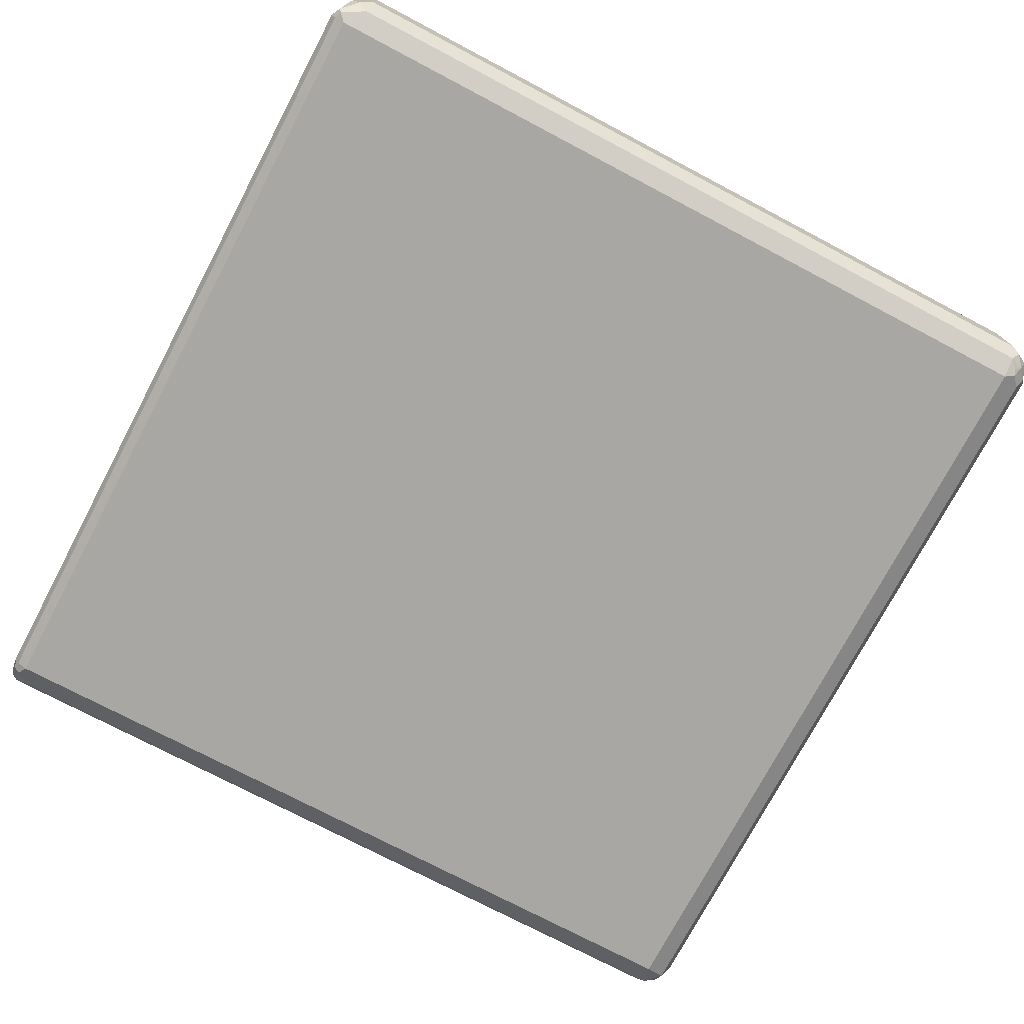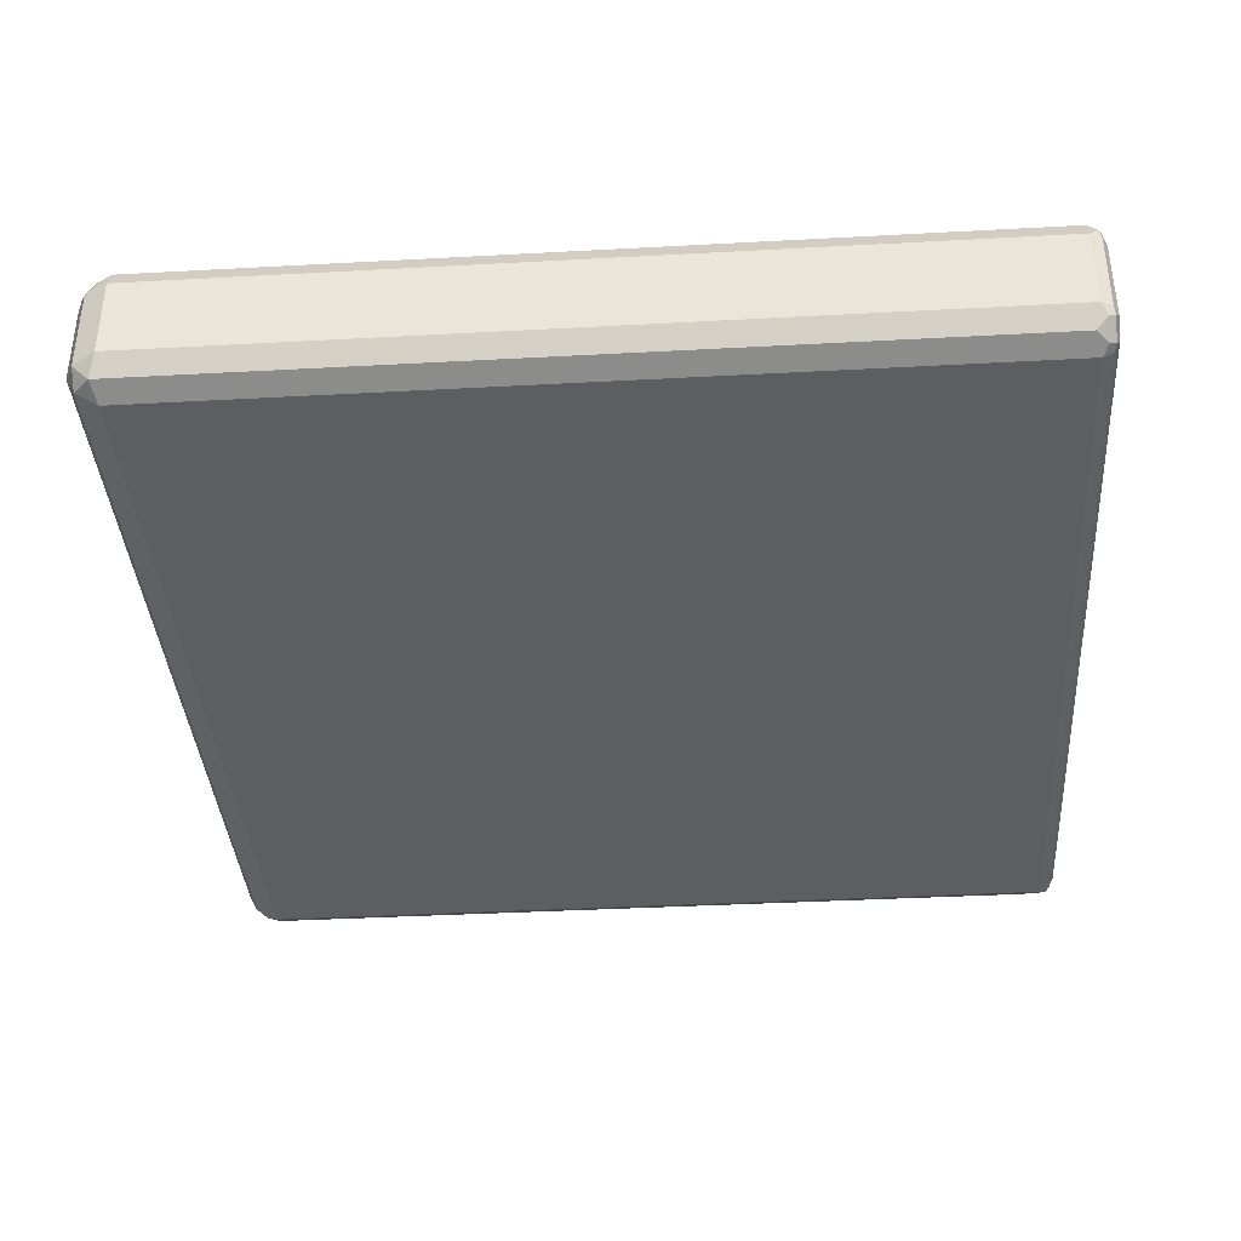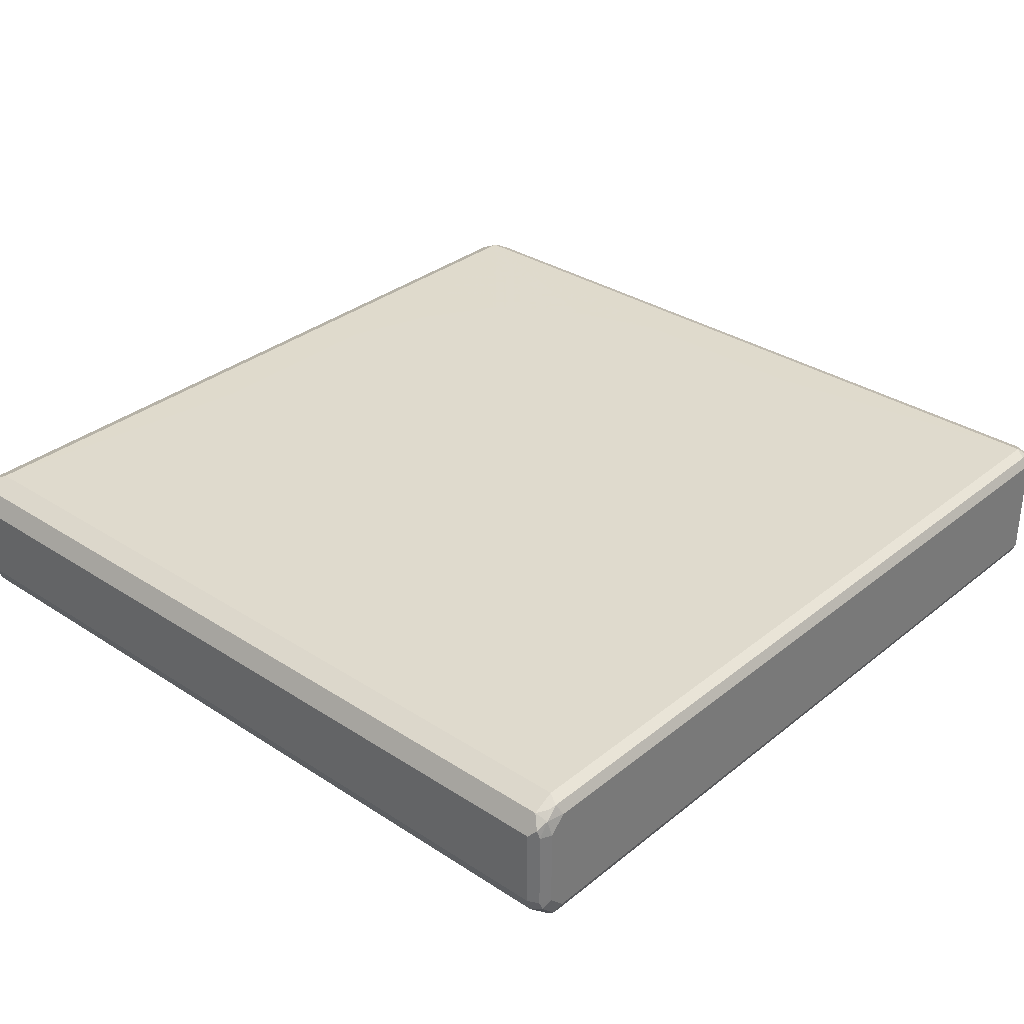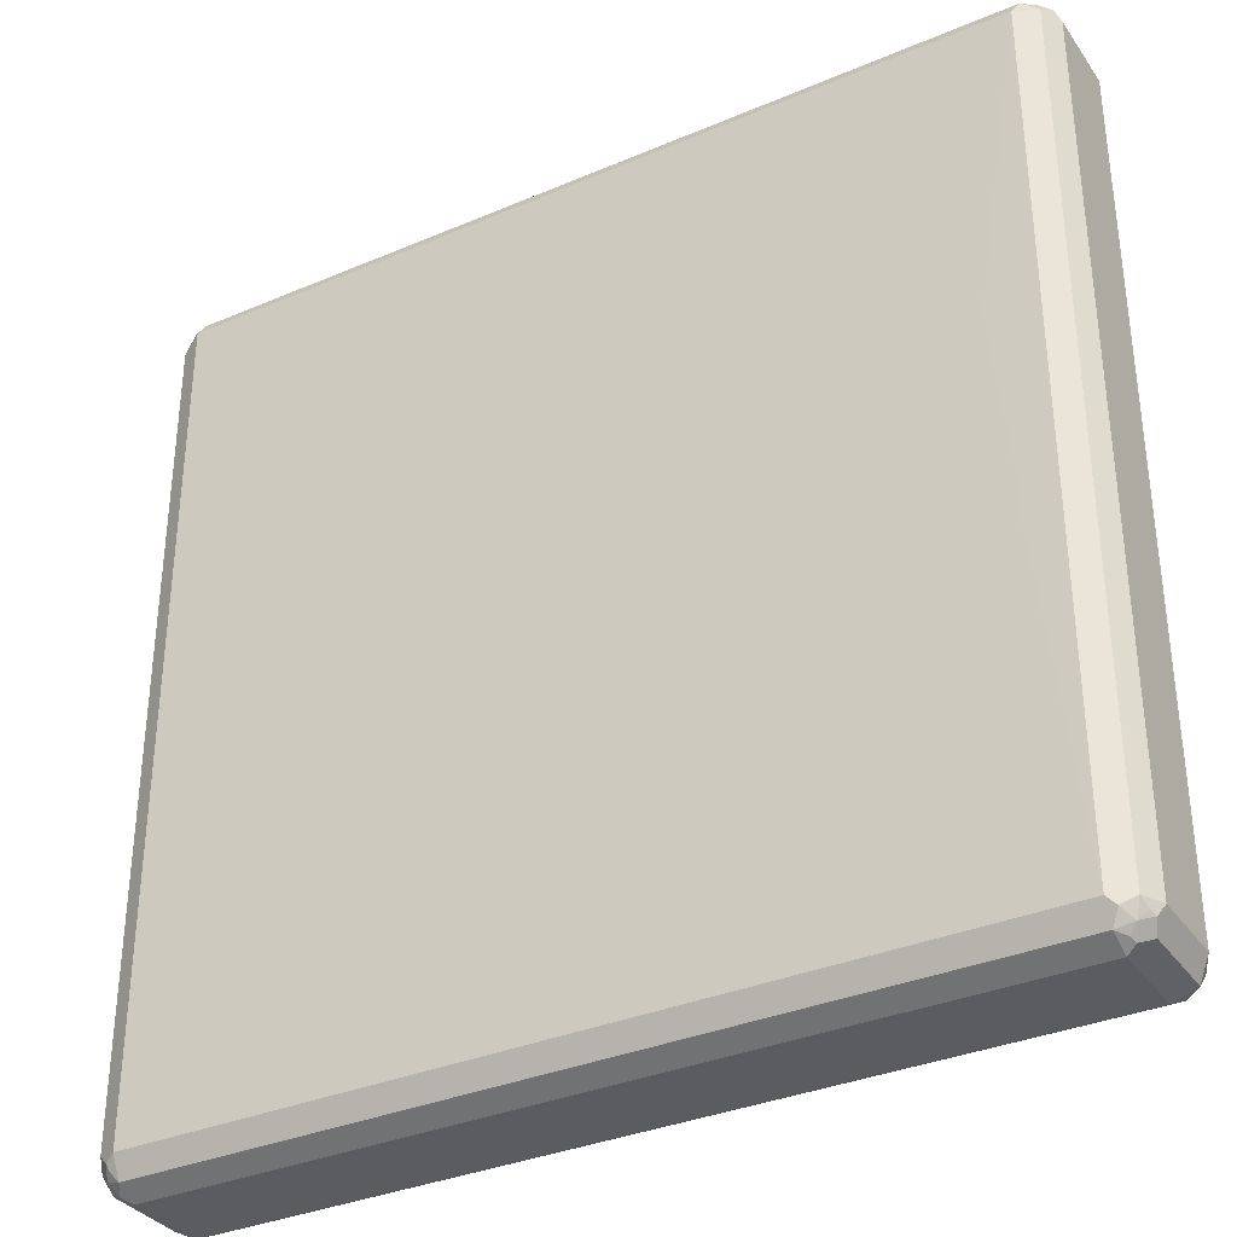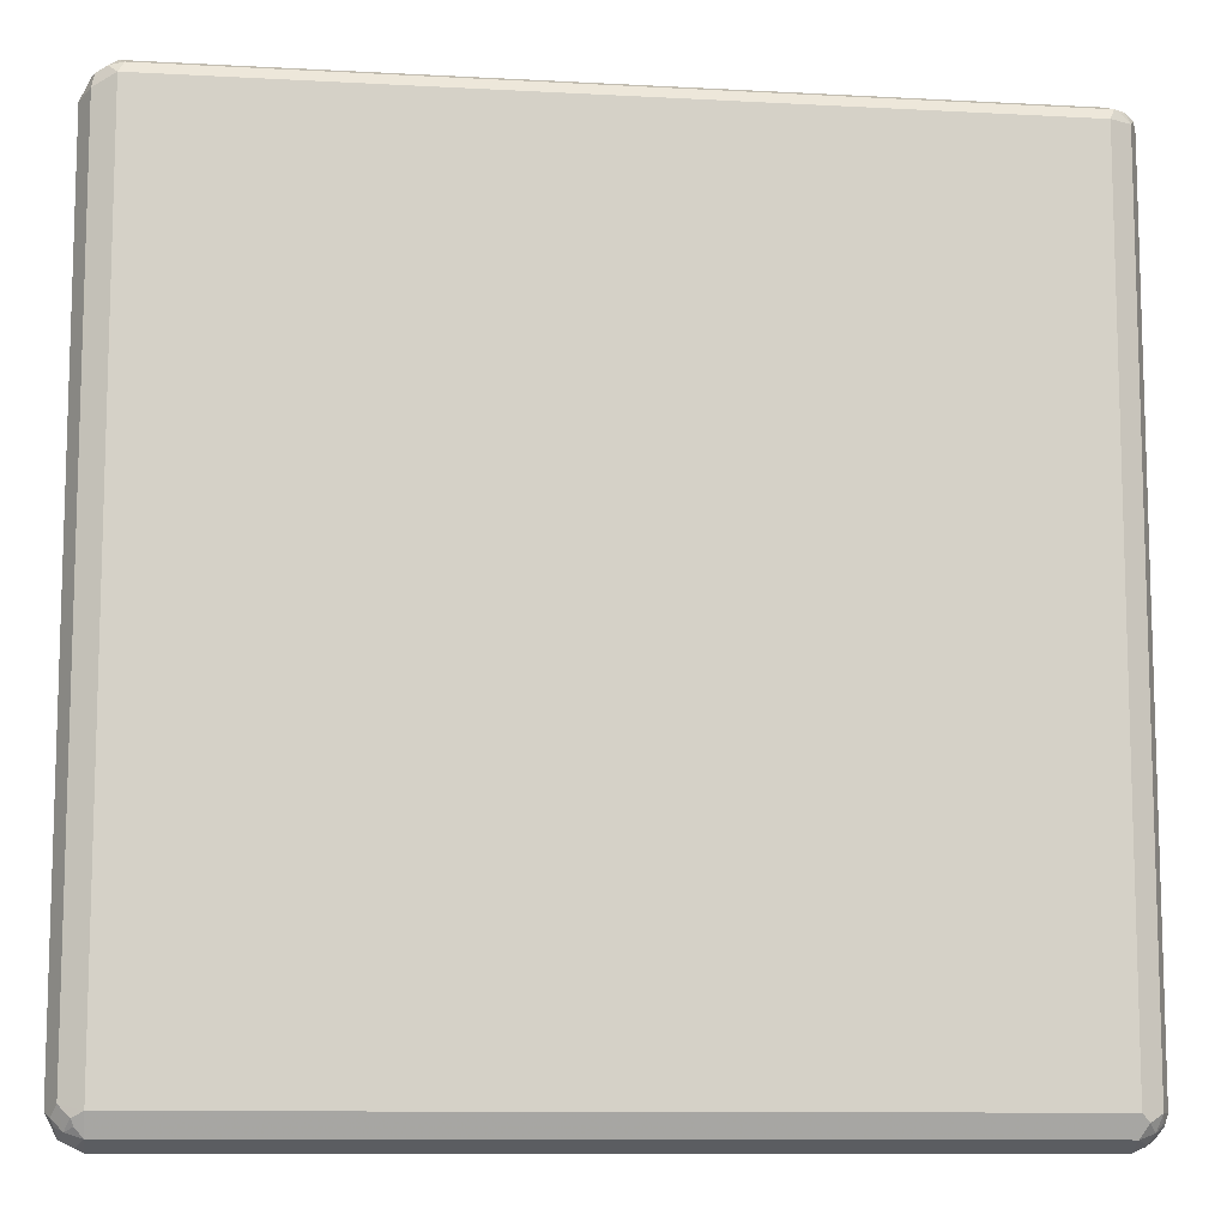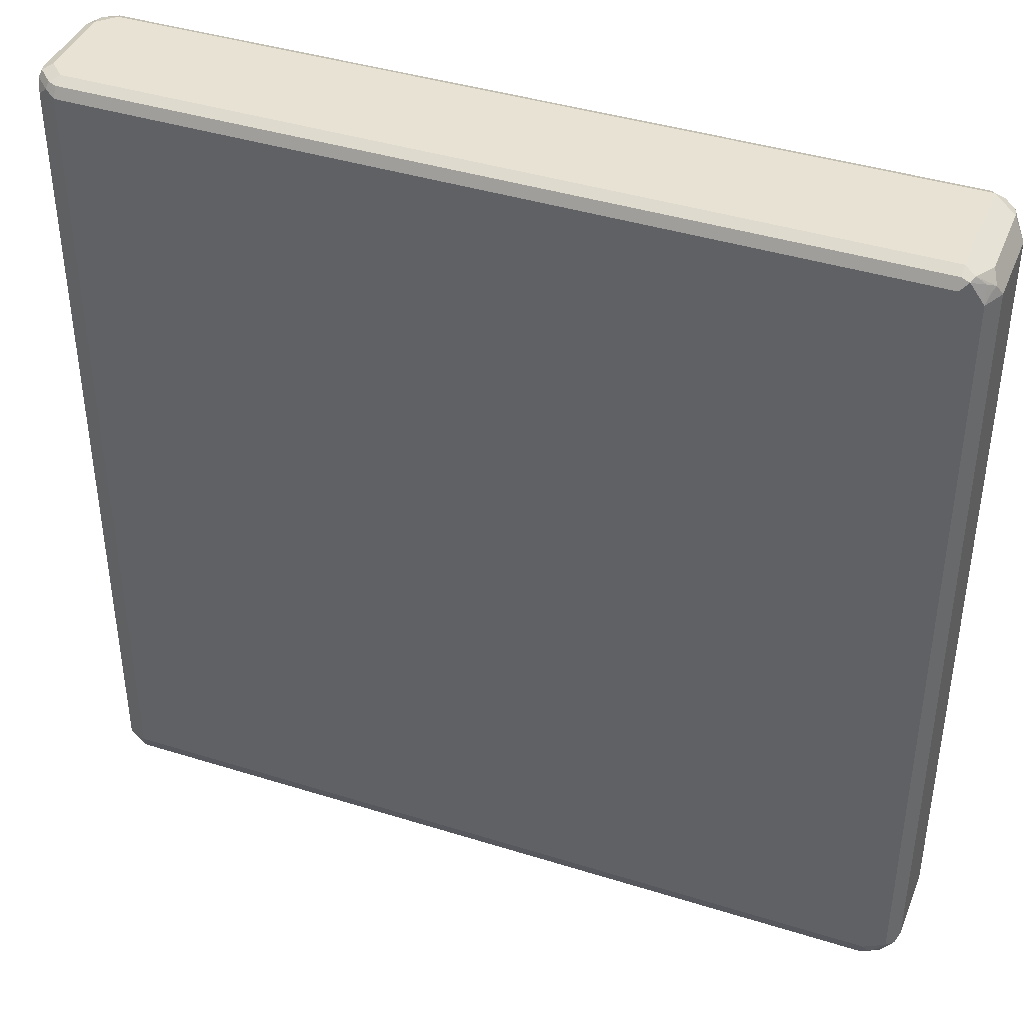
<metadata>
{"format":"obj","ext":"obj","renderer":"f3d","projection":"perspective","resolution":1024,"background":"white","views":[{"elev":-74.7,"azim":62.2,"up":"+Y"},{"elev":-37.7,"azim":-86.0,"up":"+Y"},{"elev":32.6,"azim":-47.9,"up":"+Y"},{"elev":-34.3,"azim":-150.1,"up":"+Z"},{"elev":-10.4,"azim":172.3,"up":"+Z"},{"elev":40.9,"azim":20.9,"up":"+Z"}]}
</metadata>
<code>
v -0.4302 -0.728 -0.4633
v -0.4356 -0.7501 -0.4522
v -0.4522 -0.7335 -0.4522
v -0.4302 -0.6453 -0.4633
v 0.4302 -0.728 -0.4633
v -0.4302 -0.7611 -0.4301
v -0.4522 -0.7501 -0.4357
v 0.4246 -0.7501 -0.4522
v -0.4522 -0.6508 -0.4522
v -0.4633 -0.728 -0.4301
v -0.4412 -0.6398 -0.4578
v -0.4384 -0.6329 -0.455
v -0.4302 -0.6232 -0.4522
v 0.4302 -0.6453 -0.4633
v 0.4522 -0.728 -0.4522
v 0.4356 -0.739 -0.4578
v -0.4302 -0.7611 0.4302
v 0.4302 -0.7611 -0.4301
v -0.4522 -0.7501 0.4246
v 0.4467 -0.7446 -0.4467
v 0.4356 -0.7556 -0.4412
v -0.4467 -0.6287 -0.4467
v -0.4577 -0.6398 -0.4412
v -0.4633 -0.728 0.4302
v -0.4633 -0.6453 -0.4301
v -0.4384 -0.6163 -0.4384
v -0.4302 -0.6122 -0.4301
v 0.4302 -0.6232 -0.4522
v 0.4384 -0.637 -0.4591
v 0.4522 -0.6453 -0.4522
v 0.4425 -0.7363 -0.455
v 0.4633 -0.728 -0.4301
v 0.4591 -0.7363 -0.4384
v -0.4302 -0.7556 0.4412
v -0.4412 -0.7556 0.4357
v 0.4302 -0.7611 0.4302
v 0.4384 -0.757 0.4385
v 0.4522 -0.7501 -0.4301
v -0.4577 -0.739 0.4357
v 0.4425 -0.7528 -0.4384
v -0.4549 -0.6329 -0.4384
v -0.4522 -0.6232 -0.4301
v -0.4633 -0.6453 0.4302
v -0.4577 -0.728 0.4412
v -0.4302 -0.6122 0.4302
v -0.3967 -0.6121 -0.09895
v -0.3637 -0.6121 -0.1651
v -0.3306 -0.6121 -0.2313
v -0.2644 -0.6121 -0.2975
v -0.2479 -0.6121 -0.314
v -0.2313 -0.6121 -0.3306
v -0.1651 -0.6121 -0.3637
v -0.1155 -0.6121 -0.3802
v -0.09886 -0.6121 -0.3803
v 0.4302 -0.6122 -0.4301
v 0.4412 -0.6177 -0.4357
v 0.4384 -0.6205 -0.4425
v 0.4467 -0.6287 -0.4467
v 0.4549 -0.637 -0.4425
v 0.4577 -0.6343 -0.4357
v 0.4633 -0.6453 -0.4301
v 0.4633 -0.728 0.4136
v -0.4302 -0.7446 0.4467
v -0.4384 -0.7528 0.4425
v 0.4302 -0.7556 0.4412
v 0.4522 -0.7501 0.4136
v 0.4509 -0.7425 0.4302
v 0.4412 -0.7501 0.4412
v 0.4302 -0.7446 0.4467
v -0.4549 -0.7363 0.4425
v -0.4522 -0.6232 0.4302
v -0.4577 -0.6453 0.4412
v -0.4591 -0.637 0.4385
v -0.4467 -0.728 0.4467
v -0.08253 -0.6121 0.3803
v -0.09913 -0.6121 0.38
v -0.1488 -0.6121 0.3635
v -0.2316 -0.6121 0.3304
v -0.2812 -0.6121 0.2974
v -0.3304 -0.6121 0.2482
v -0.3469 -0.6121 0.215
v -0.38 -0.6121 0.1158
v -0.3965 -0.6121 -0.06617
v -0.3967 -0.6121 -0.08265
v -0.4356 -0.6177 0.4412
v 0.4302 -0.6122 0.4302
v 0.08272 -0.6121 -0.3803
v 0.09922 -0.6121 -0.38
v 0.1985 -0.6121 -0.3469
v 0.2813 -0.6121 -0.2972
v 0.2973 -0.6121 -0.2812
v 0.3304 -0.6121 -0.2315
v 0.347 -0.6121 -0.1985
v 0.3635 -0.6121 -0.1488
v 0.38 -0.6121 -0.09913
v 0.3803 -0.6121 -0.08256
v 0.4522 -0.6232 -0.4246
v 0.4633 -0.6453 0.4136
v 0.4577 -0.7335 0.4246
v 0.4549 -0.7404 0.4219
v 0.4522 -0.7225 0.4357
v 0.4302 -0.6287 0.4467
v -0.4488 -0.6287 0.4425
v -0.4425 -0.6205 0.4385
v -0.4467 -0.6453 0.4467
v 0.09904 -0.6121 0.3803
v -0.4302 -0.6287 0.4467
v 0.4246 -0.6177 0.4412
v 0.4384 -0.6205 0.4385
v 0.4522 -0.6232 0.4191
v 0.3803 -0.6121 0.09898
v 0.3799 -0.6121 0.1152
v 0.3634 -0.6121 0.1649
v 0.3303 -0.6121 0.2311
v 0.2807 -0.6121 0.2807
v 0.2476 -0.6121 0.3137
v 0.231 -0.6121 0.3303
v 0.1979 -0.6121 0.3469
v 0.1649 -0.6121 0.3634
v 0.1152 -0.6121 0.3799
v 0.4494 -0.626 0.4329
v 0.4522 -0.6398 0.4357
f 46 112 111
f 46 111 96
f 46 96 95
f 46 89 88
f 46 94 93
f 46 93 92
f 46 114 113
f 46 92 91
f 46 91 90
f 46 90 89
f 46 113 112
f 46 95 94
f 46 54 53
f 46 87 54
f 55 92 93
f 46 53 52
f 46 52 51
f 46 49 48
f 46 48 47
f 55 87 88
f 55 88 89
f 55 89 90
f 55 90 91
f 46 115 114
f 55 91 92
f 46 88 87
f 46 50 49
f 46 83 82
f 46 117 116
f 45 76 77
f 55 93 94
f 45 77 78
f 45 78 79
f 45 79 80
f 45 80 81
f 45 81 82
f 45 82 83
f 45 83 84
f 45 71 85
f 45 85 108
f 45 108 86
f 45 86 106
f 45 106 75
f 46 84 83
f 46 82 81
f 46 81 80
f 46 80 79
f 46 79 78
f 46 78 77
f 46 77 76
f 46 76 75
f 46 75 106
f 46 106 120
f 46 120 119
f 46 119 118
f 46 118 117
f 46 116 115
f 55 94 95
f 71 103 104
f 55 96 111
f 72 105 103
f 72 103 73
f 85 104 103
f 85 103 107
f 85 107 102
f 85 102 108
f 86 108 109
f 86 109 110
f 86 111 112
f 86 112 113
f 86 113 114
f 86 114 115
f 71 73 103
f 86 115 116
f 86 117 118
f 86 118 119
f 86 119 120
f 86 120 106
f 98 110 121
f 98 121 122
f 102 122 109
f 102 109 108
f 103 105 107
f 109 122 121
f 109 121 110
f 45 75 76
f 86 116 117
f 71 104 85
f 69 122 102
f 69 101 122
f 55 111 86
f 55 86 110
f 55 110 97
f 55 97 56
f 56 97 58
f 56 58 57
f 58 97 60
f 58 60 59
f 60 97 61
f 61 97 110
f 61 110 98
f 62 98 122
f 62 122 101
f 62 101 99
f 62 99 66
f 63 74 70
f 63 70 64
f 63 69 102
f 63 102 107
f 63 107 105
f 63 105 74
f 66 99 100
f 66 100 67
f 67 100 99
f 67 99 68
f 68 99 101
f 68 101 69
f 55 95 96
f 44 105 72
f 46 51 50
f 44 70 74
f 8 16 20
f 8 20 21
f 8 21 18
f 9 22 11
f 9 23 22
f 10 24 43
f 10 43 25
f 11 22 12
f 12 22 13
f 13 22 26
f 13 26 27
f 13 27 55
f 7 24 10
f 13 55 28
f 14 29 30
f 15 20 31
f 15 31 16
f 15 30 61
f 15 61 32
f 15 32 33
f 15 33 20
f 16 31 20
f 17 34 35
f 17 35 19
f 17 36 37
f 17 37 34
f 14 28 29
f 7 39 24
f 7 19 39
f 6 36 17
f 44 74 105
f 1 2 3
f 1 9 4
f 1 4 14
f 1 14 5
f 1 5 16
f 1 16 8
f 1 8 2
f 2 6 7
f 2 7 3
f 2 8 18
f 2 18 6
f 3 7 10
f 3 10 25
f 3 25 23
f 3 23 9
f 4 9 11
f 4 11 12
f 4 12 13
f 4 13 28
f 4 28 14
f 5 14 30
f 5 30 15
f 5 15 16
f 6 17 19
f 6 19 7
f 6 18 36
f 18 21 38
f 18 38 66
f 1 3 9
f 19 35 39
f 28 56 57
f 28 57 58
f 28 58 29
f 29 58 30
f 30 58 59
f 30 59 60
f 30 60 61
f 32 61 98
f 32 98 62
f 32 62 66
f 32 66 38
f 32 38 33
f 28 55 56
f 34 63 64
f 34 37 65
f 34 65 69
f 34 69 63
f 35 64 39
f 36 66 37
f 37 66 67
f 37 67 68
f 37 68 69
f 37 69 65
f 39 64 70
f 39 70 44
f 18 66 36
f 34 64 35
f 27 87 55
f 43 72 73
f 27 53 54
f 20 40 21
f 27 54 87
f 20 33 38
f 20 38 40
f 21 40 38
f 22 23 41
f 22 41 42
f 22 42 26
f 23 25 42
f 23 42 41
f 24 39 44
f 24 44 72
f 24 72 43
f 43 73 71
f 25 71 42
f 25 43 71
f 27 51 52
f 27 50 51
f 27 49 50
f 27 48 49
f 27 47 48
f 27 52 53
f 27 84 46
f 27 45 84
f 27 71 45
f 27 42 71
f 26 42 27
f 27 46 47

</code>
